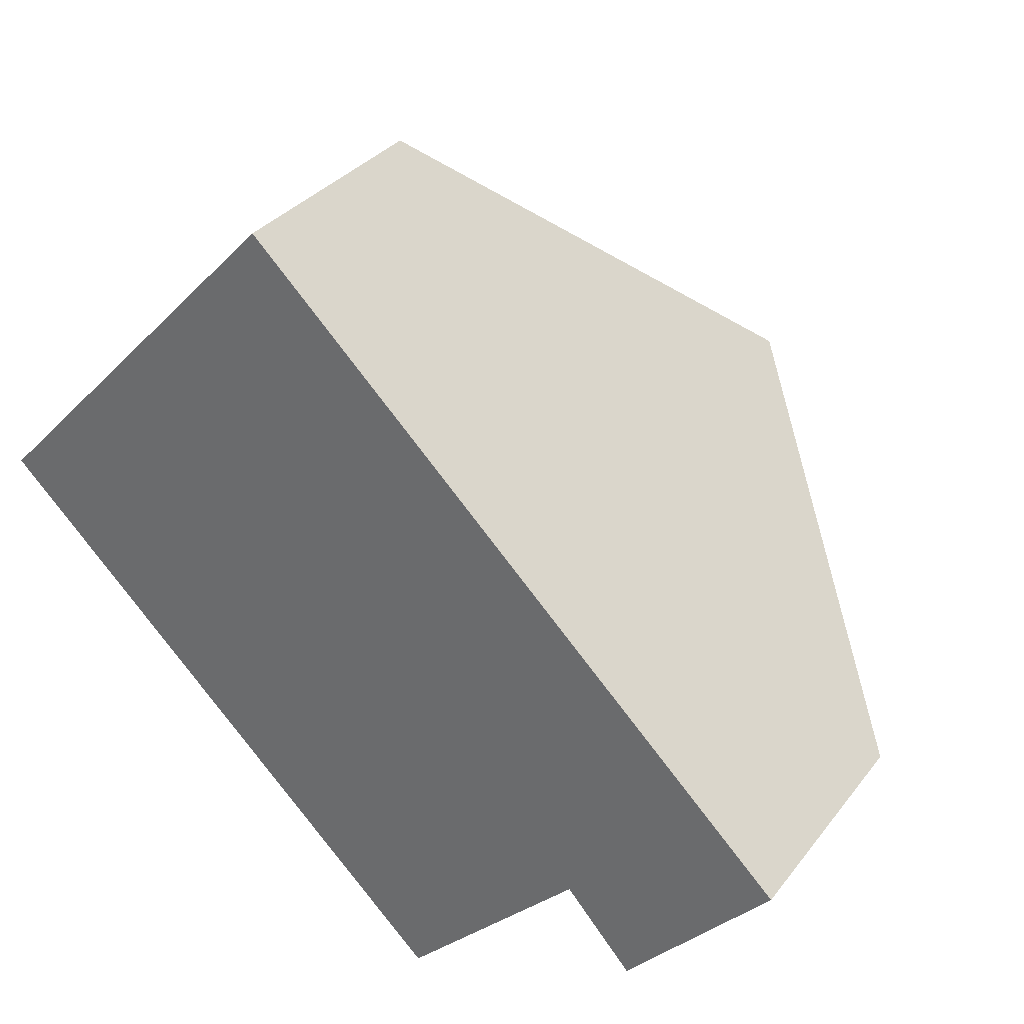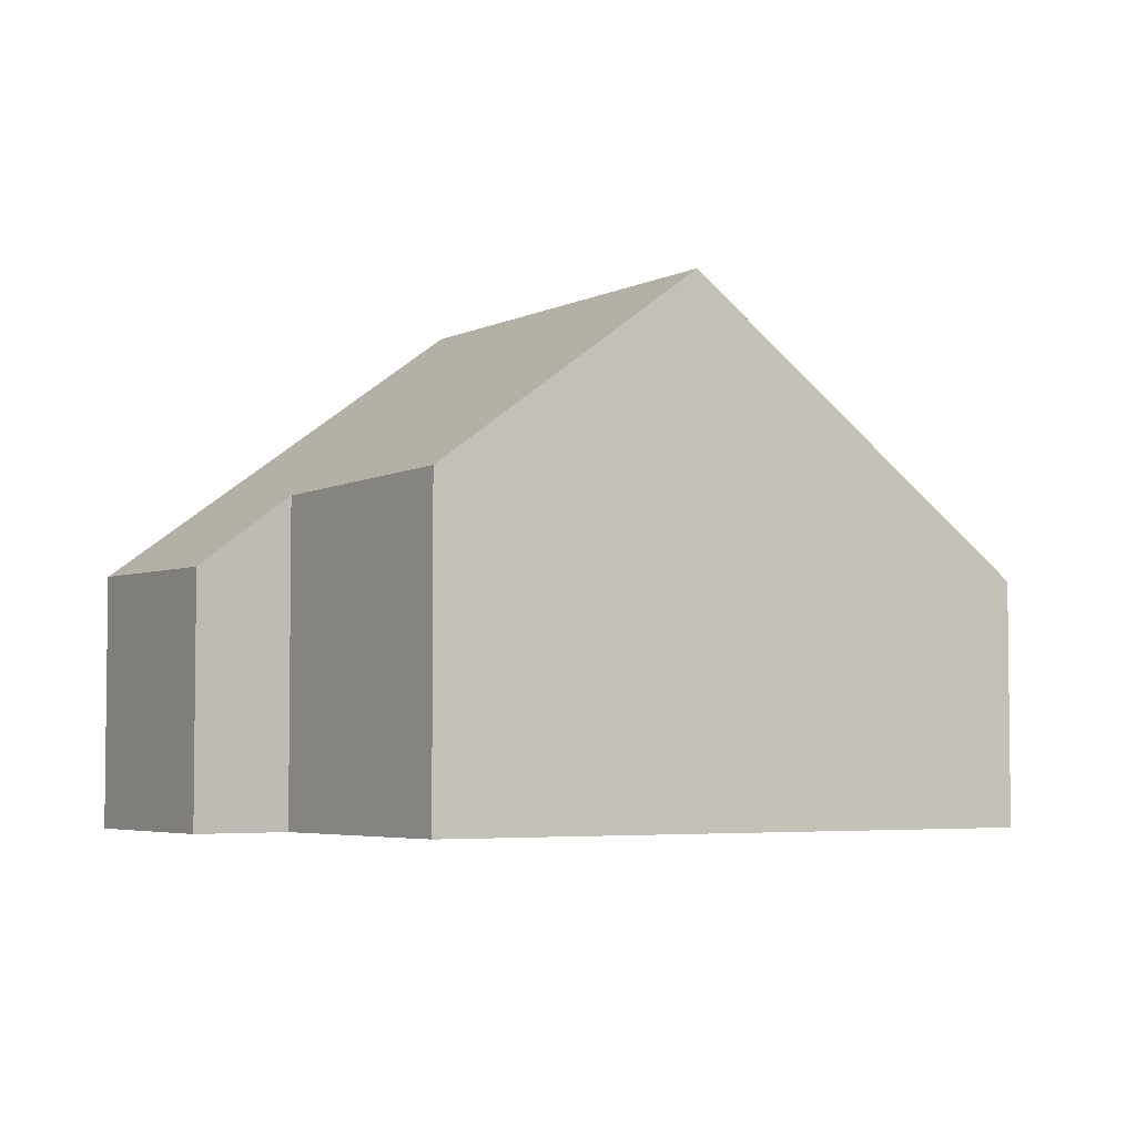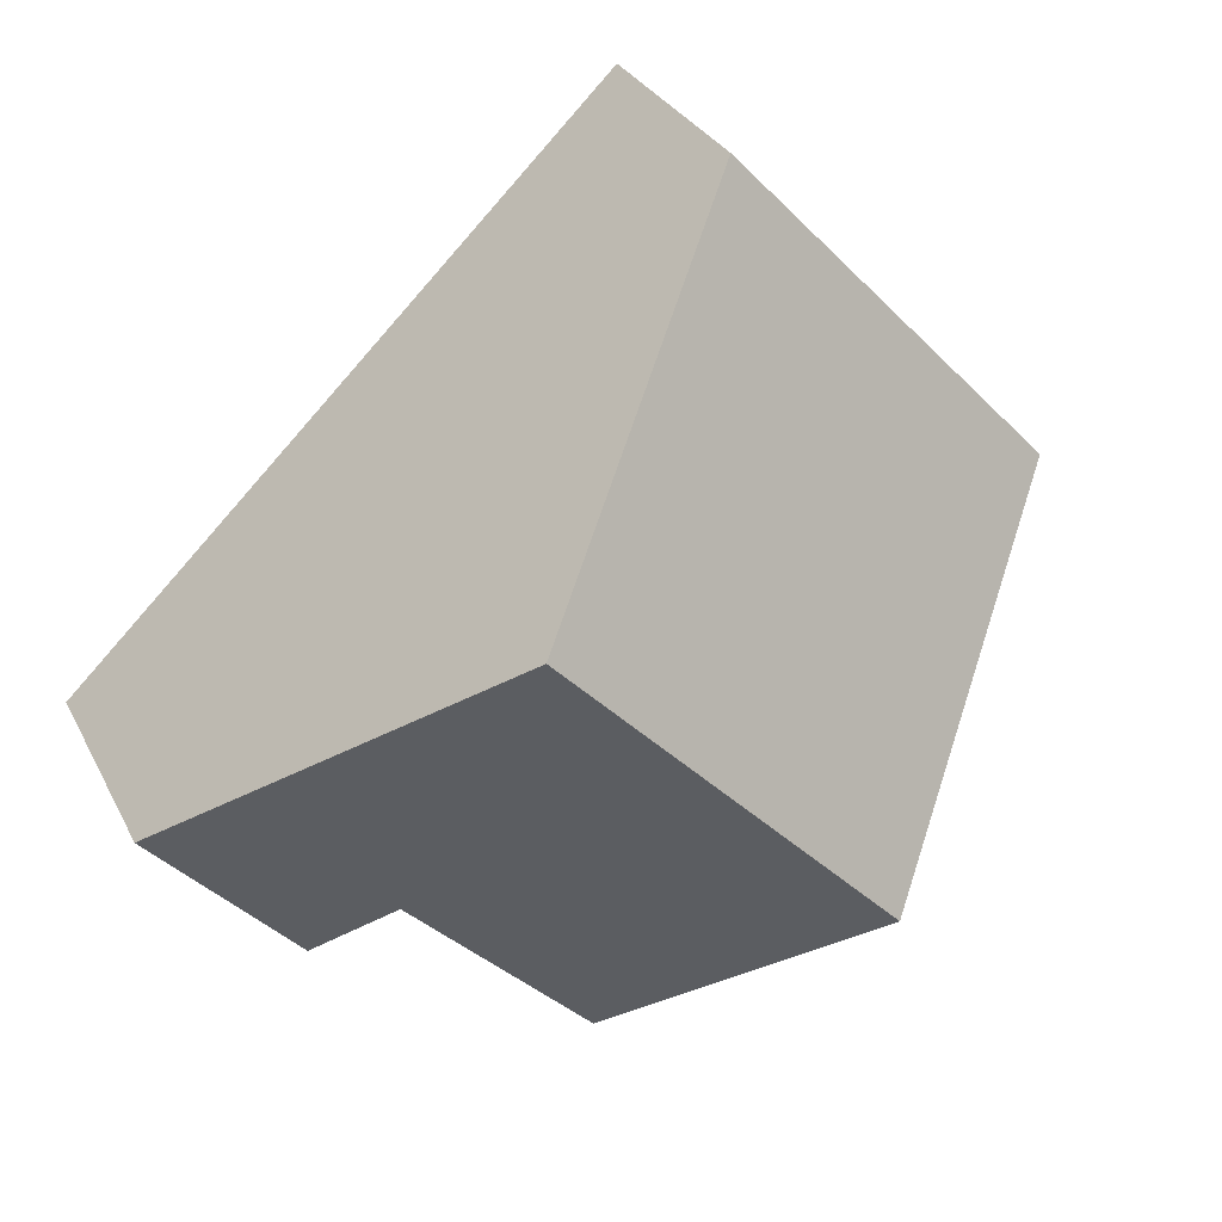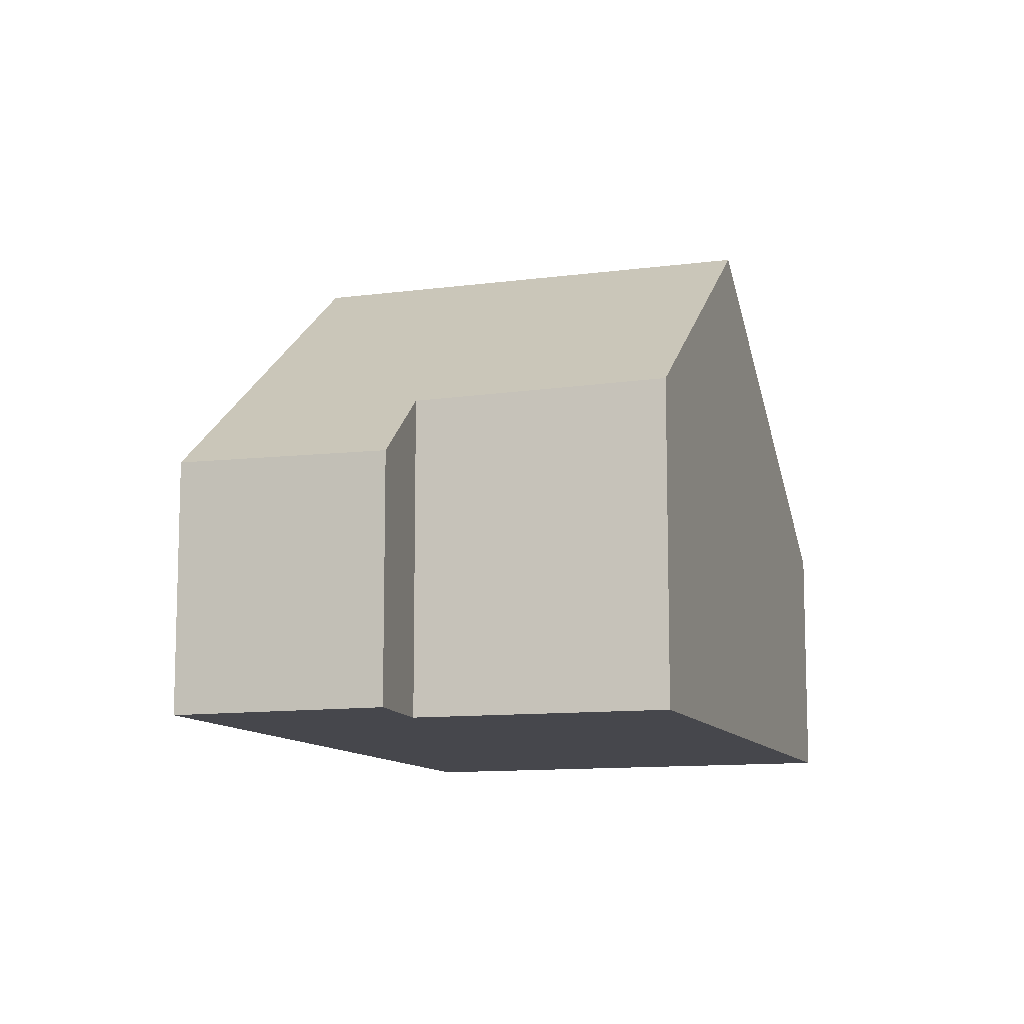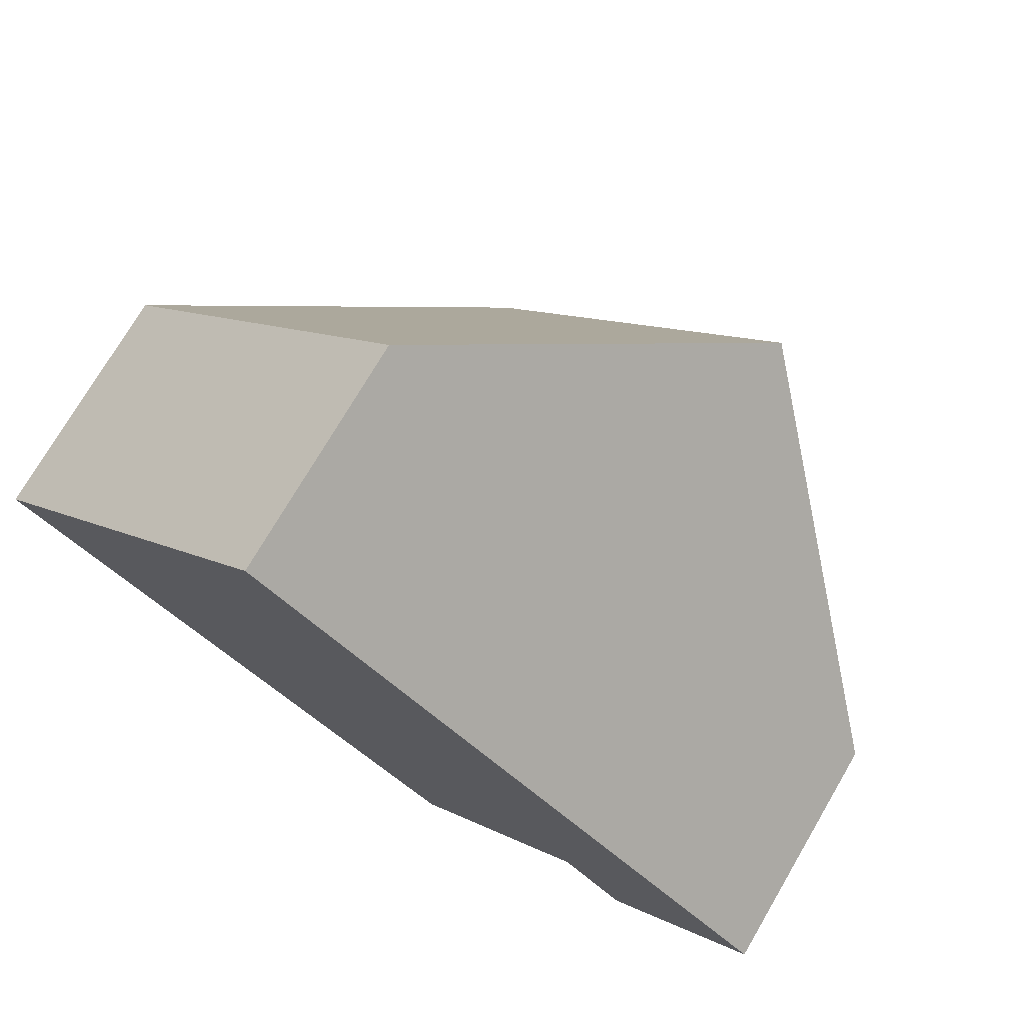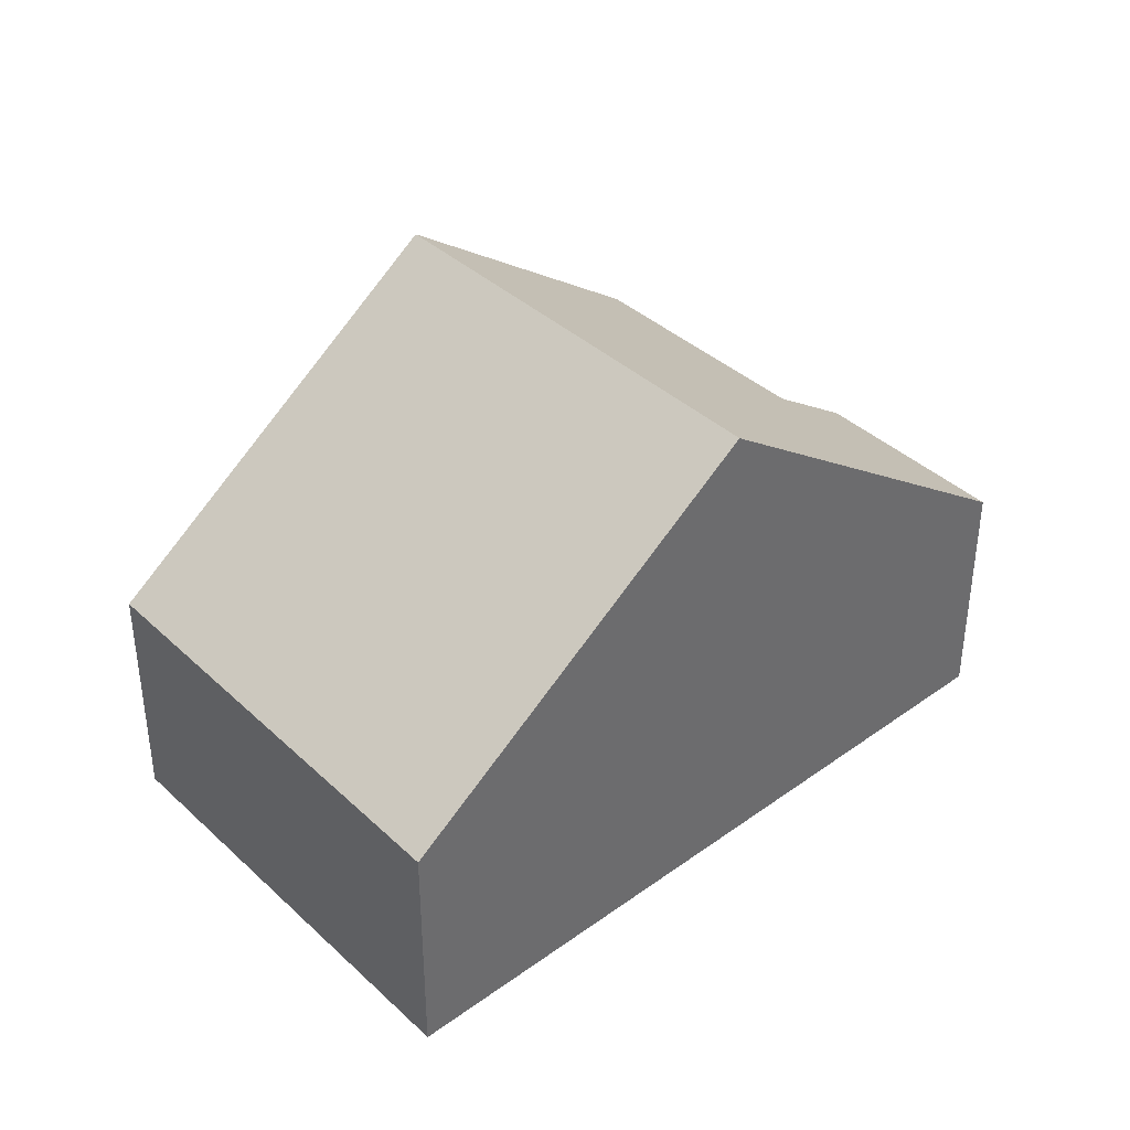
<metadata>
{"format":"obj","ext":"obj","renderer":"f3d","projection":"perspective","resolution":1024,"background":"white","views":[{"elev":32.5,"azim":31.2,"up":"+Z"},{"elev":-4.4,"azim":-169.4,"up":"+Y"},{"elev":30.0,"azim":157.1,"up":"+Z"},{"elev":-10.9,"azim":152.5,"up":"+Y"},{"elev":74.3,"azim":30.4,"up":"+Z"},{"elev":39.5,"azim":2.3,"up":"+Y"}]}
</metadata>
<code>
v  10.71 3.586 -5.292
v  8.849 7.677 0.998
v  12.88 3.646 -2.93
v  9.73 4.646 -4.176
v  4.079 7.677 -3.936
v  7.062 4.706 -6.815
v  4.731 3.554 5.016
v  0 3.615 2.214e-16
v  9.73 2.557e-16 -4.176
v  10.71 3.24e-16 -5.292
v  7.062 4.173e-16 -6.815
v  4.079 2.41e-16 -3.936
v  0 0 0
v  12.88 1.794e-16 -2.93
v  4.731 -3.071e-16 5.016
v  8.849 -6.111e-17 0.998
g defaultobject
f 1 2 3
f 2 1 4
f 2 4 5
f 5 4 6
f 5 7 2
f 7 5 8
f 1 9 4
f 9 1 10
f 11 5 6
f 5 11 8
f 8 11 12
f 8 12 13
f 4 11 6
f 11 4 9
f 14 1 3
f 1 14 10
f 13 7 8
f 7 13 15
f 15 2 7
f 2 15 16
f 2 16 3
f 3 16 14
f 14 9 10
f 9 12 11
f 12 9 14
f 12 14 16
f 12 16 13
f 13 16 15

</code>
